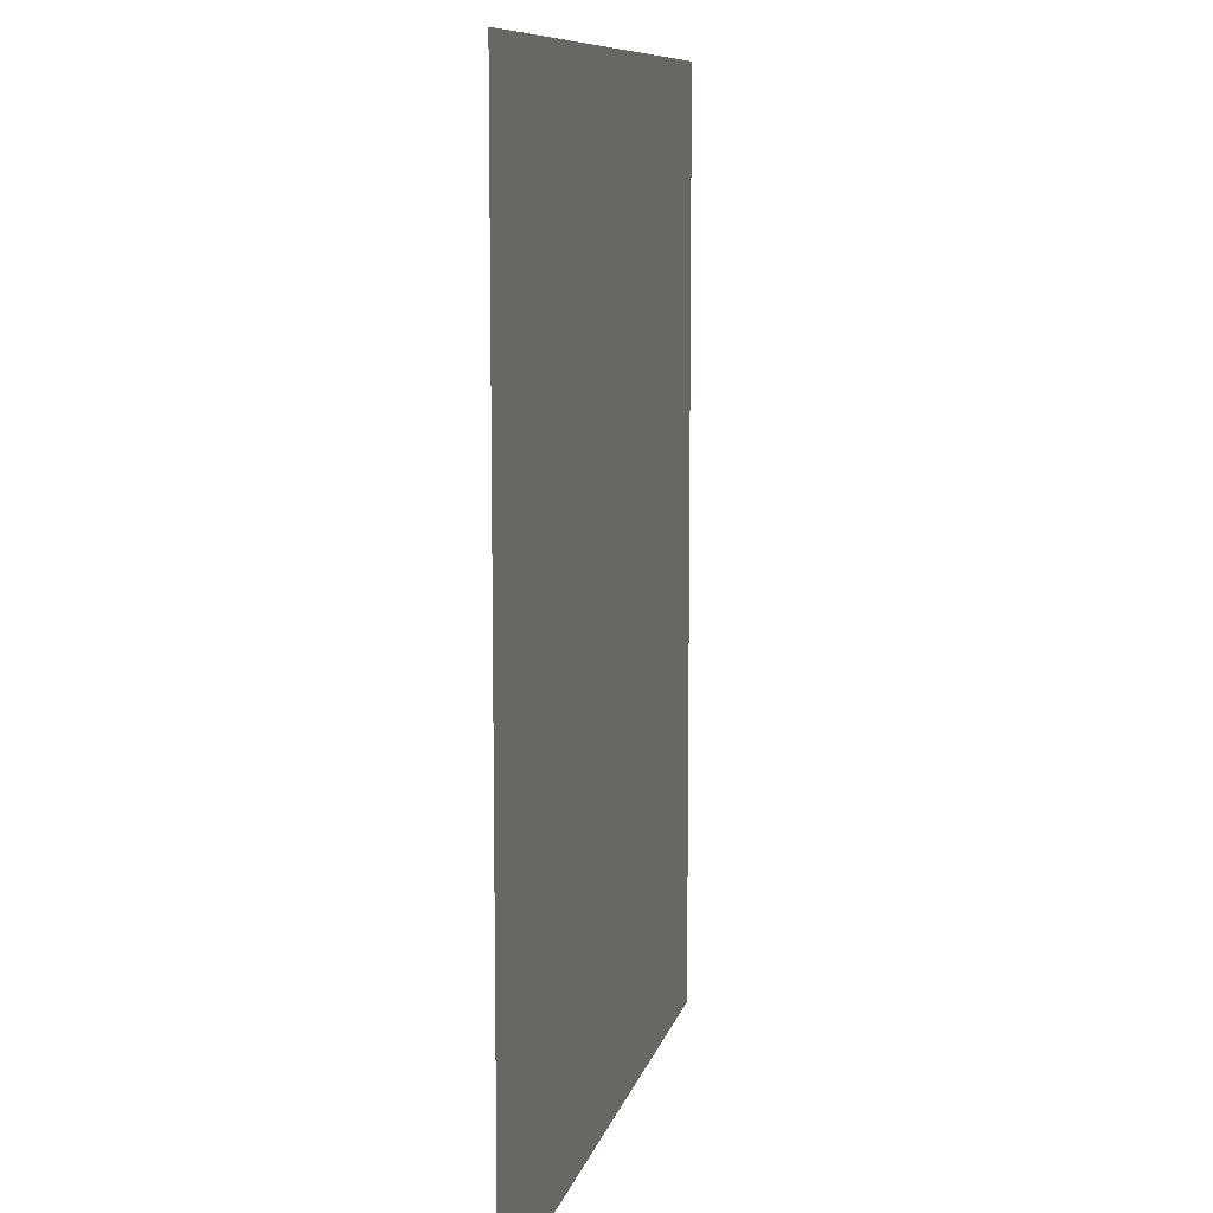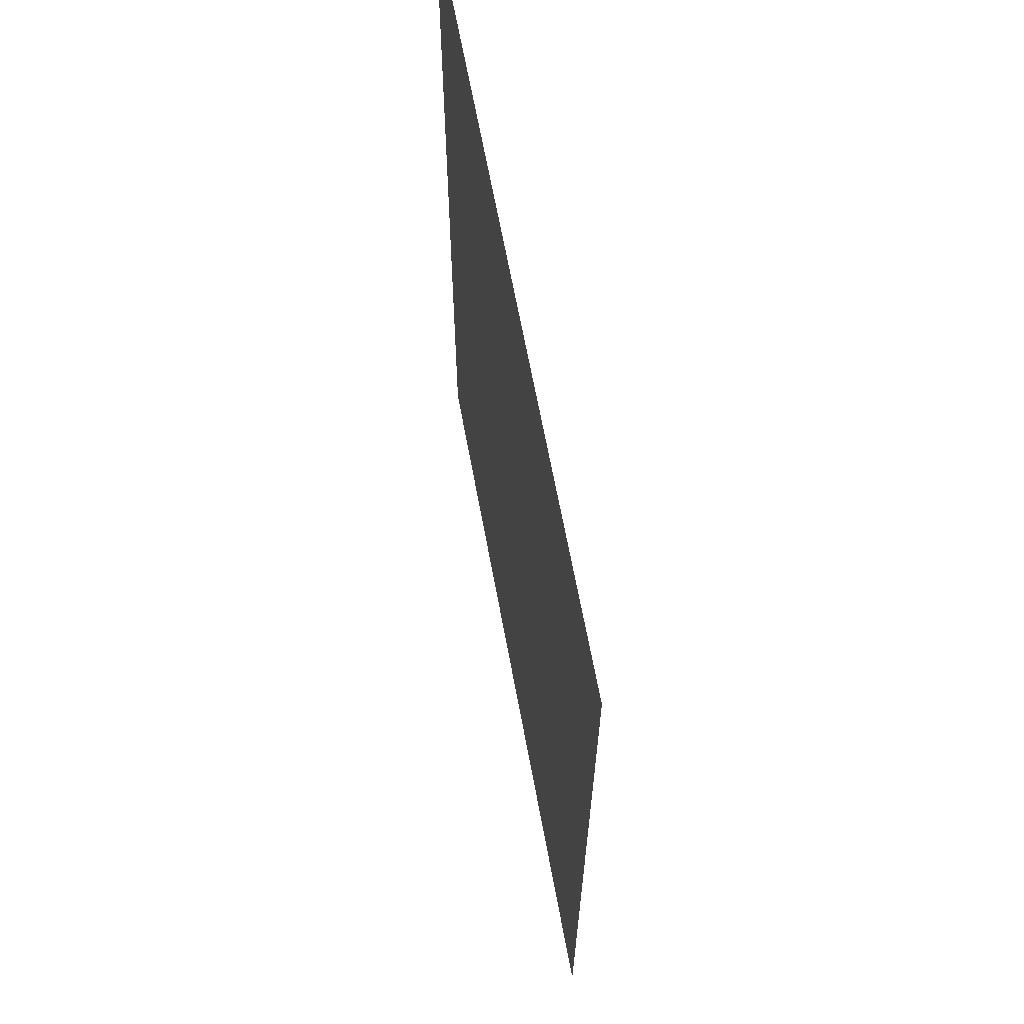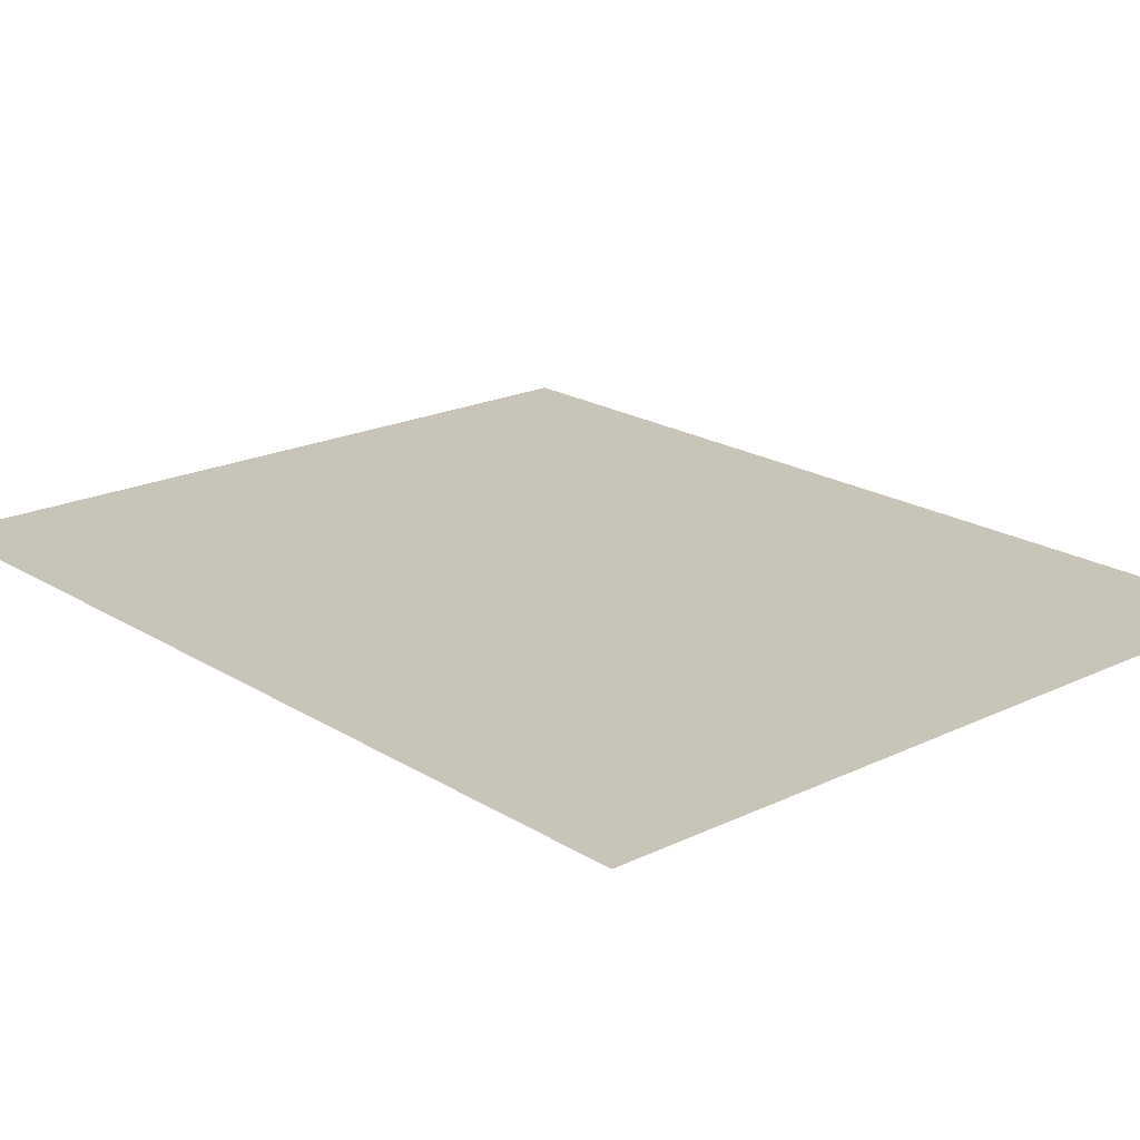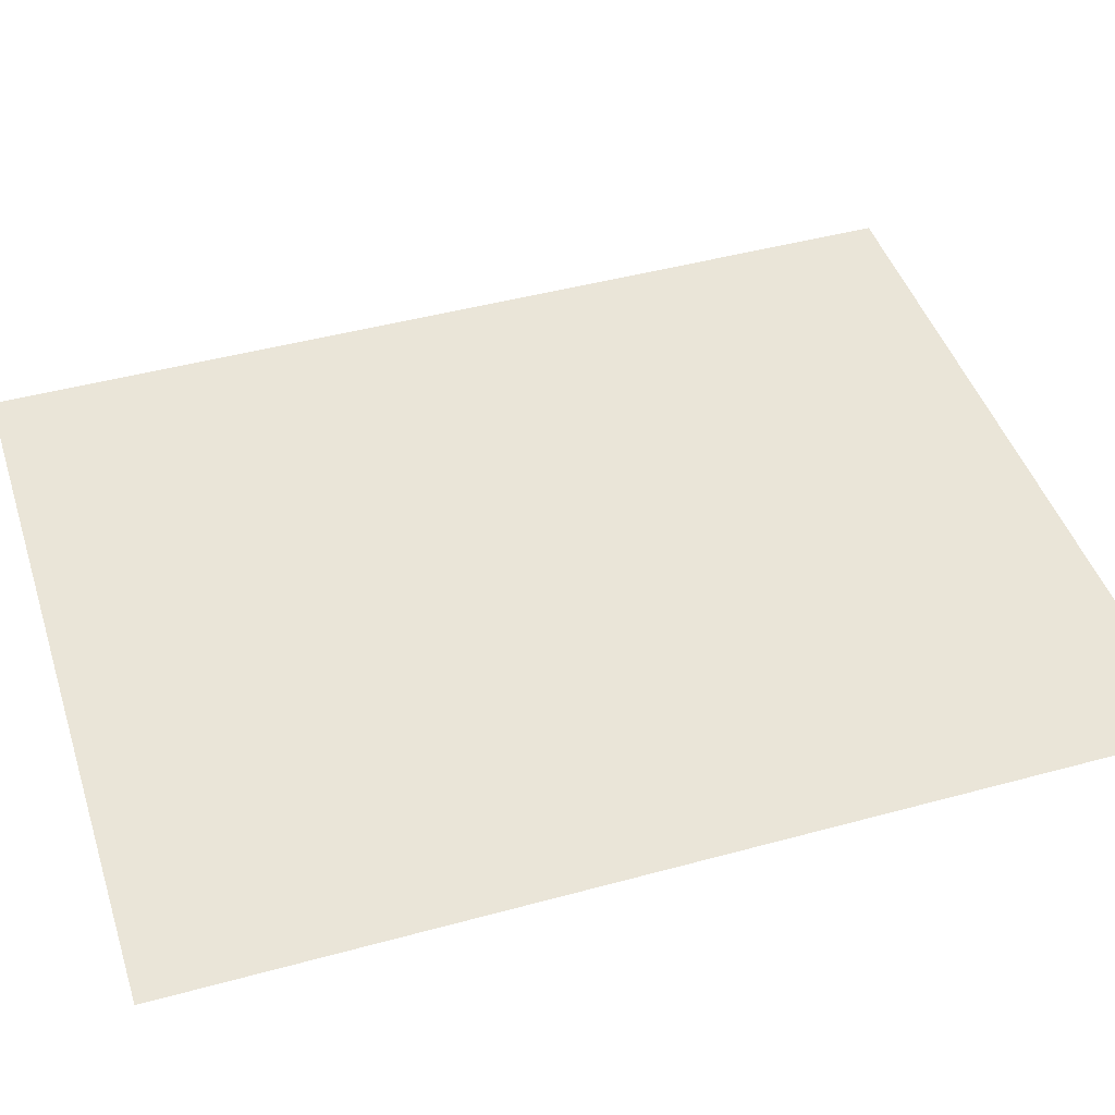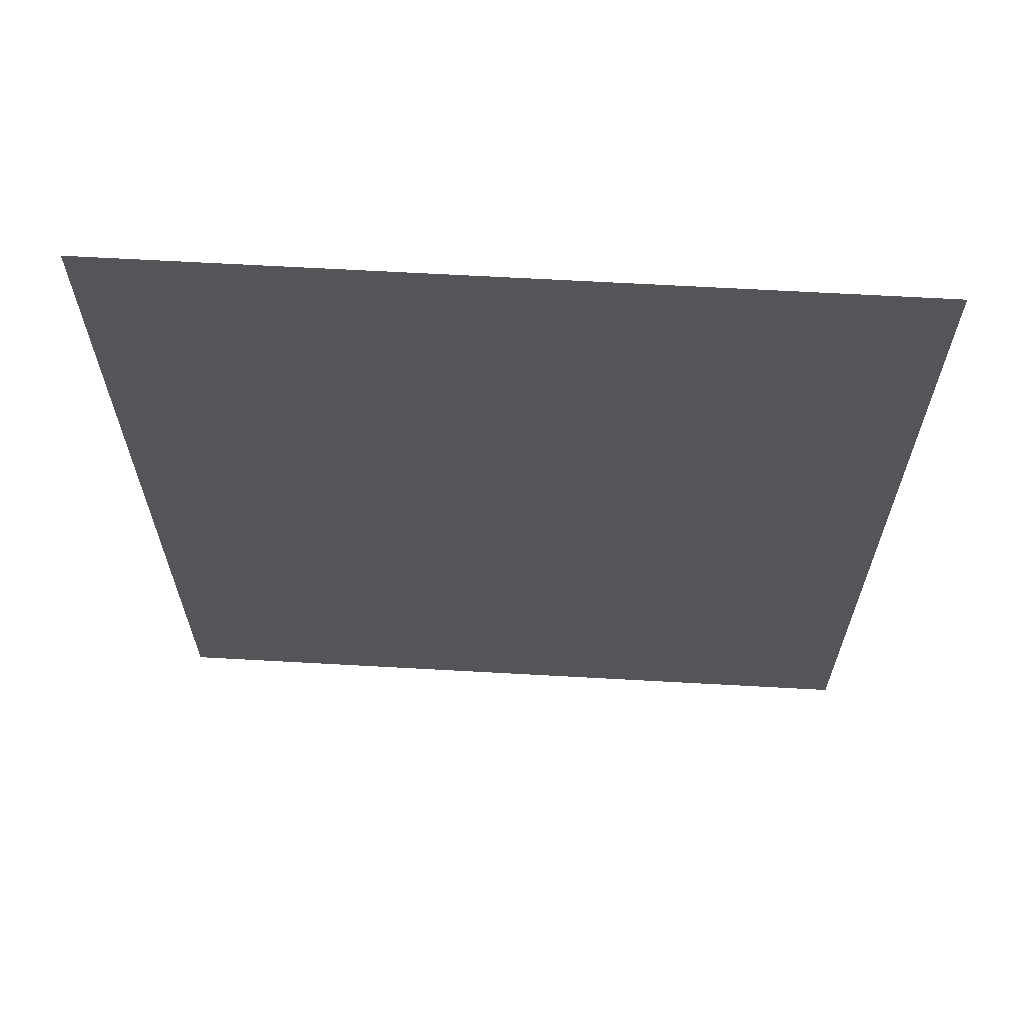
<metadata>
{"format":"obj","ext":"obj","renderer":"f3d","projection":"perspective","resolution":1024,"background":"white","views":[{"elev":9.5,"azim":102.6,"up":"+Y"},{"elev":66.0,"azim":79.5,"up":"+Y"},{"elev":20.1,"azim":-41.4,"up":"+Z"},{"elev":45.0,"azim":-107.6,"up":"+Z"},{"elev":65.6,"azim":3.2,"up":"+Y"}]}
</metadata>
<code>
v 4941 422.4 -2074
v 4787 422.4 -2074
v 4787 614.4 -2074
v 4941 422.4 -2074
v 4787 614.4 -2074
v 4941 614.4 -2074
f 1 2 3
f 4 5 6

</code>
